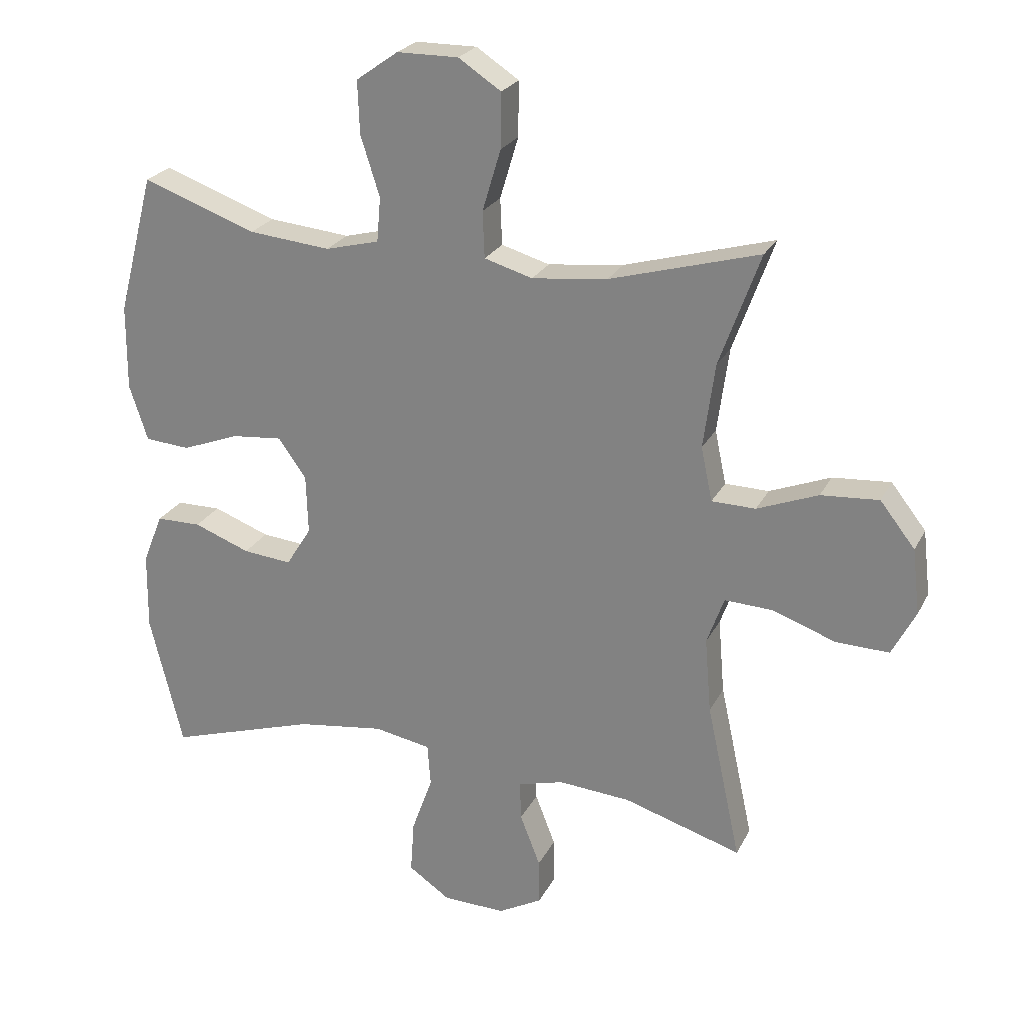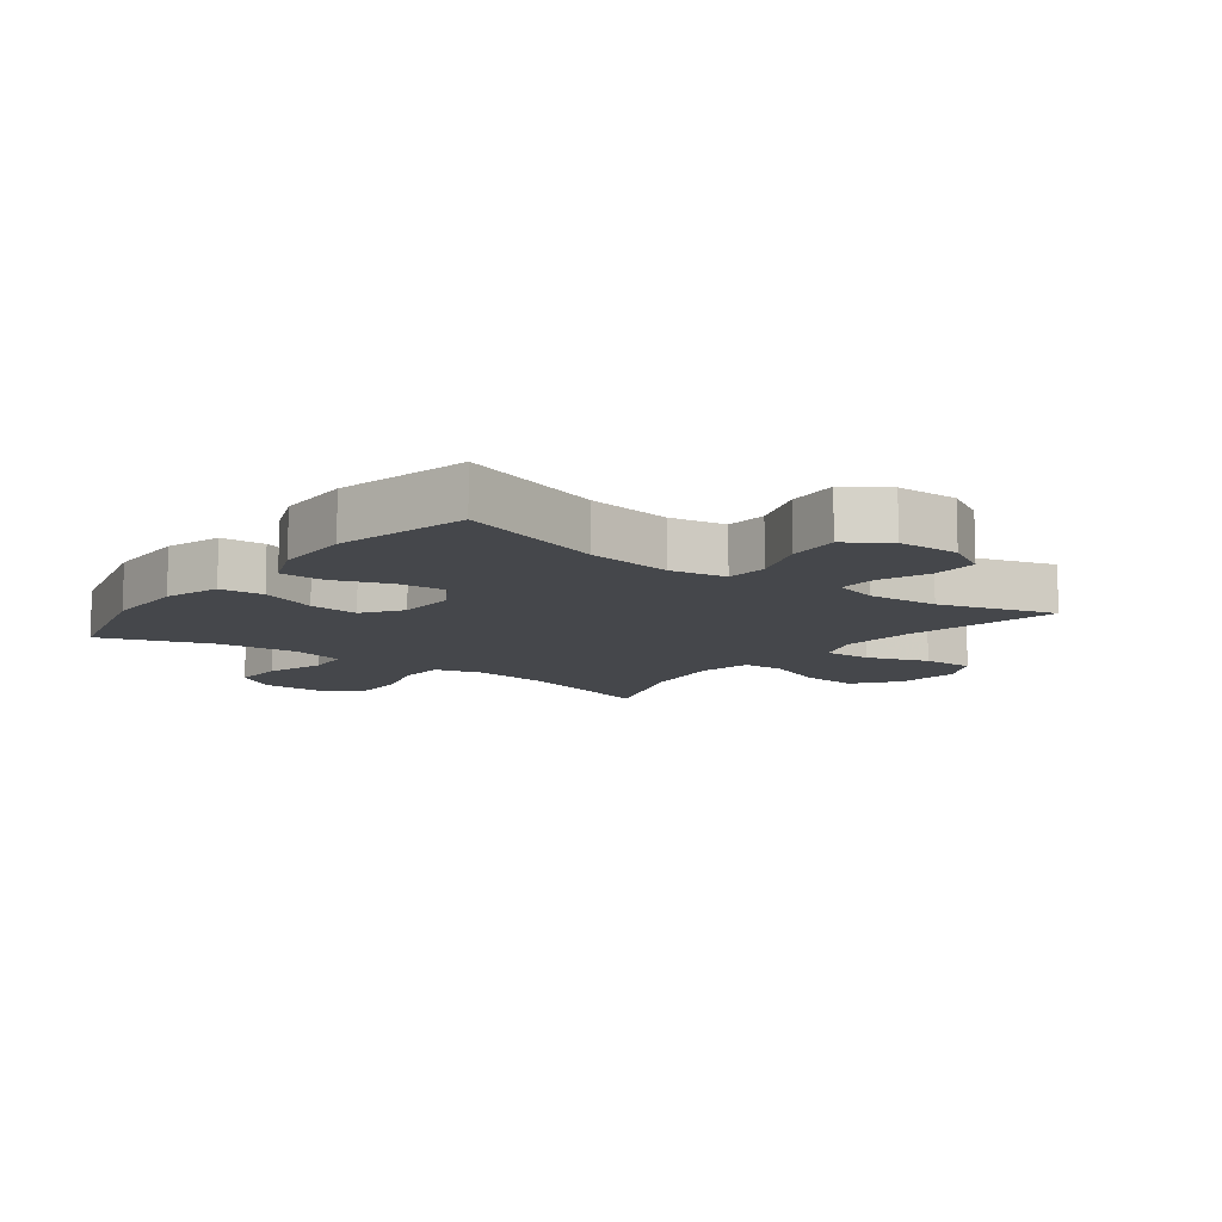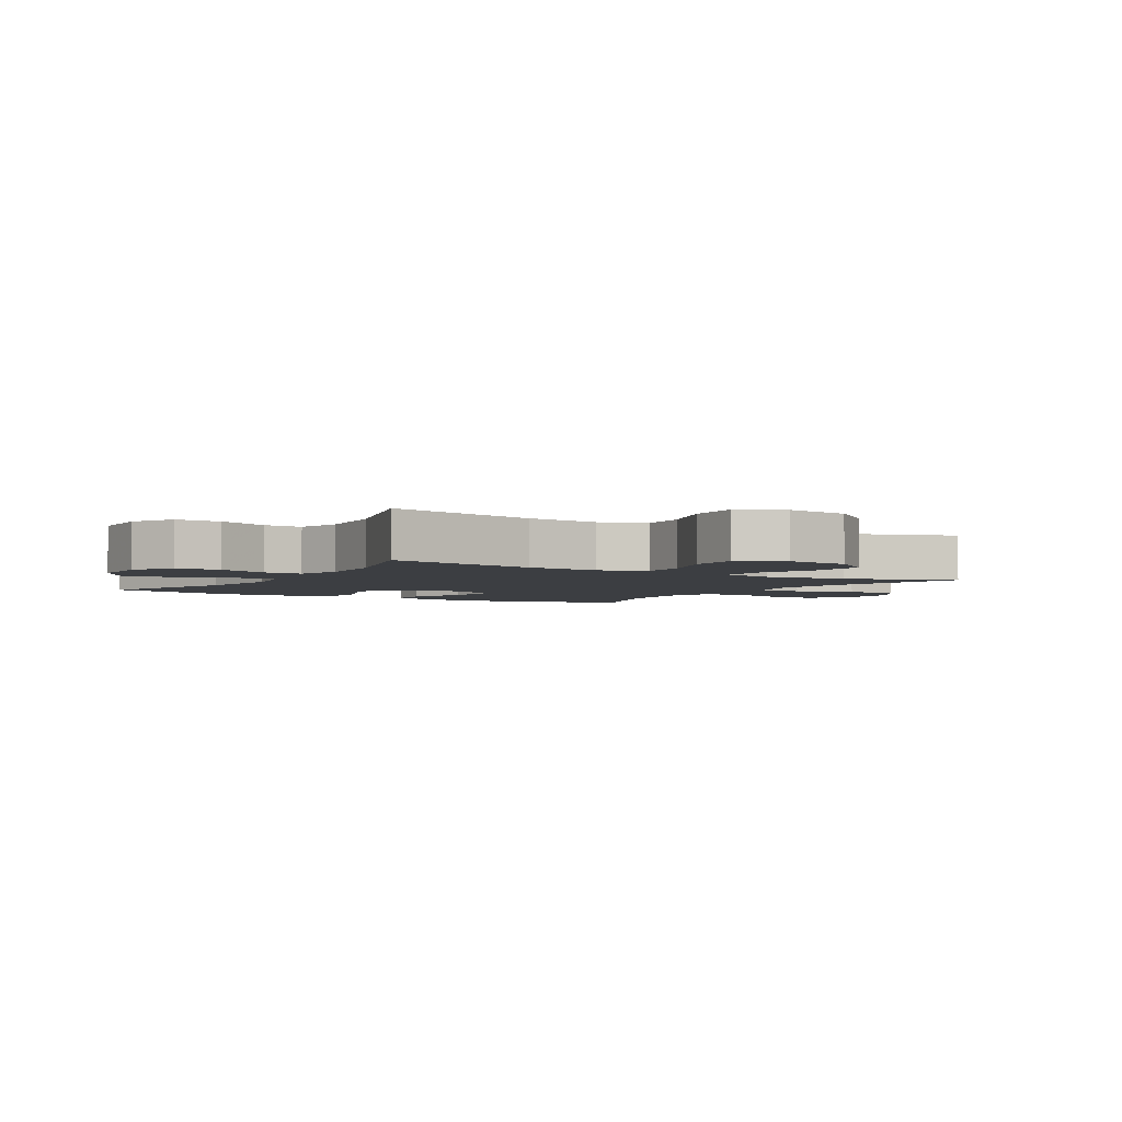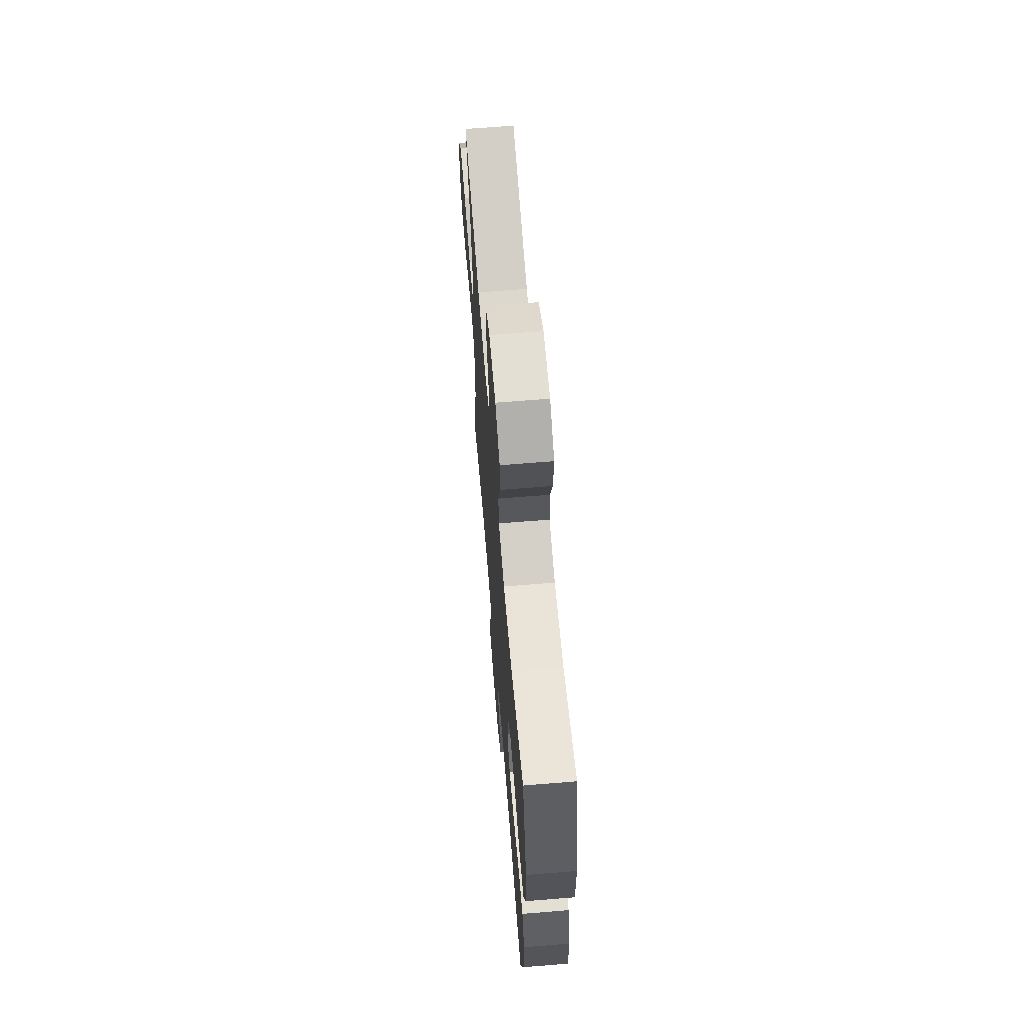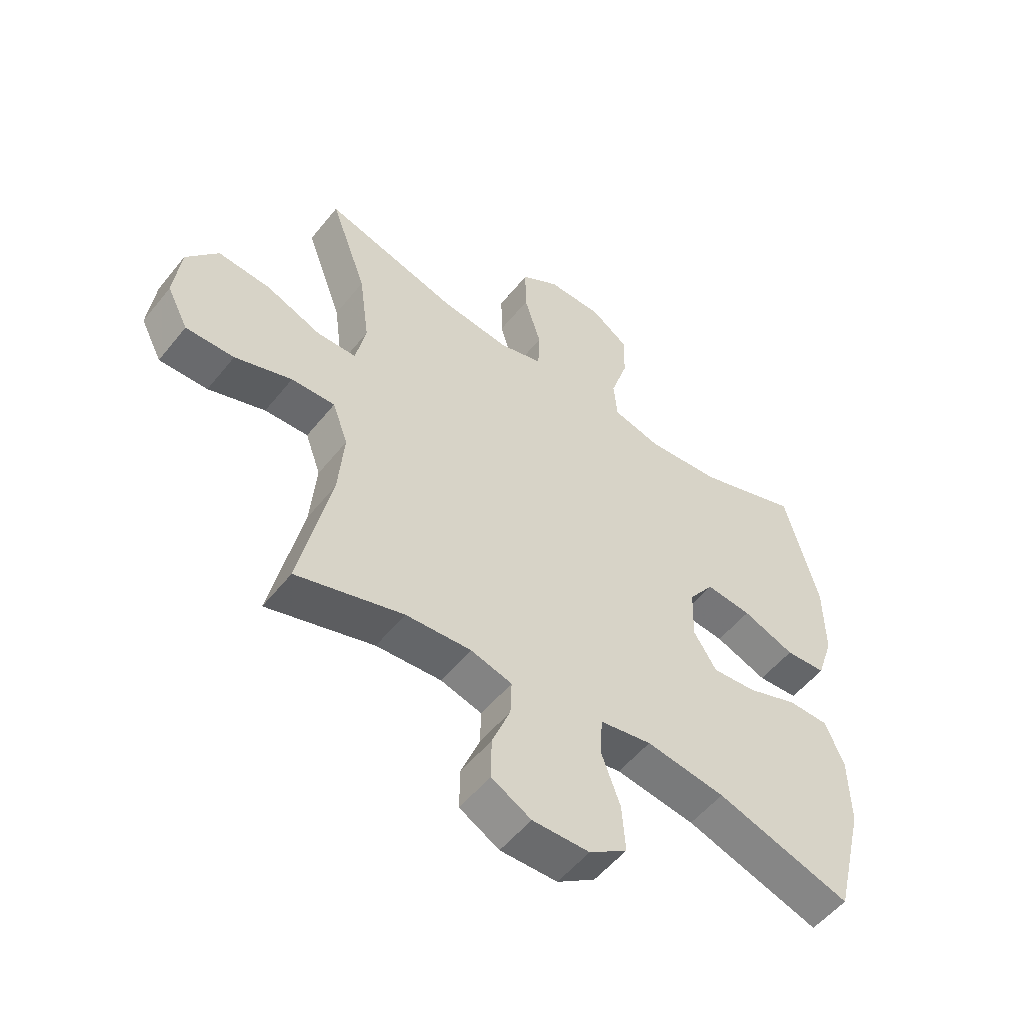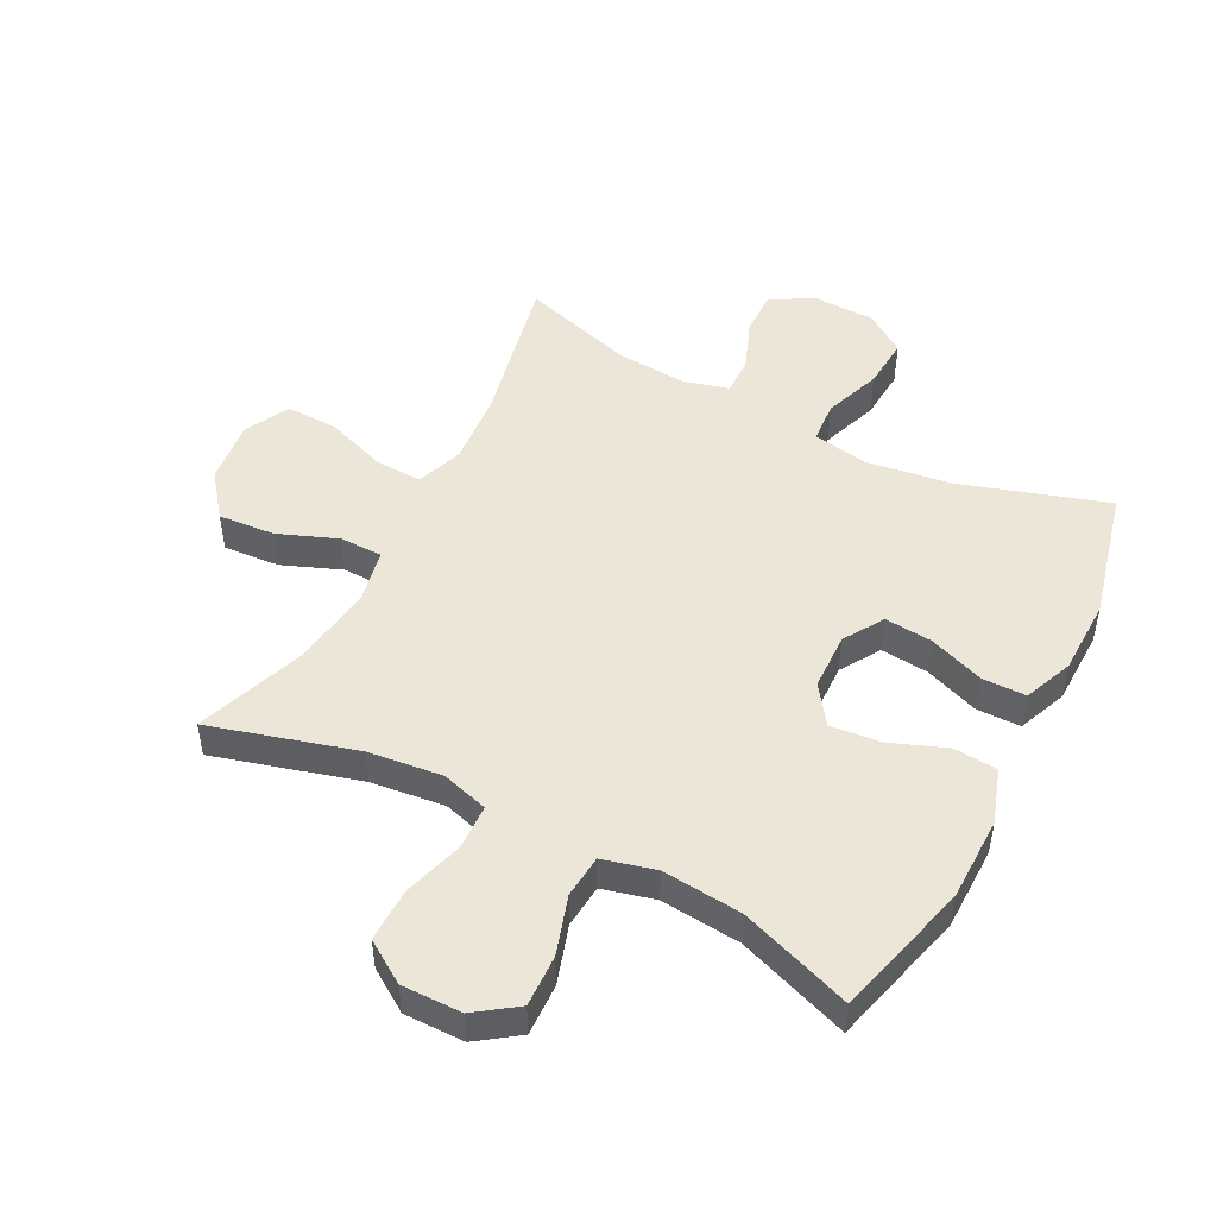
<metadata>
{"format":"obj","ext":"obj","renderer":"f3d","projection":"perspective","resolution":1024,"background":"white","views":[{"elev":24.4,"azim":-158.3,"up":"+Z"},{"elev":-10.6,"azim":142.9,"up":"+Y"},{"elev":-3.4,"azim":-121.6,"up":"+Y"},{"elev":66.1,"azim":85.3,"up":"+Z"},{"elev":-53.9,"azim":-37.9,"up":"+Z"},{"elev":48.9,"azim":27.4,"up":"+Y"}]}
</metadata>
<code>
v -0.5 0.07 -0.5
v -0.446 0.07 -0.251
v -0.436 0.07 -0.132
v -0.463 0.07 -0.057
v -0.539 0.07 -0.06
v -0.638 0.07 -0.095
v -0.722 0.07 -0.097
v -0.759 0.07 -0.025
v -0.747 0.07 0.078
v -0.692 0.07 0.148
v -0.601 0.07 0.141
v -0.505 0.07 0.103
v -0.436 0.07 0.104
v -0.418 0.07 0.189
v -0.436 0.07 0.323
v -0.5 0.07 0.5
v -0.265 0.07 0.433
v -0.146 0.07 0.419
v -0.07 0.07 0.441
v -0.067 0.07 0.514
v -0.096 0.07 0.611
v -0.097 0.07 0.697
v -0.03 0.07 0.741
v 0.067 0.07 0.74
v 0.133 0.07 0.693
v 0.13 0.07 0.61
v 0.1 0.07 0.516
v 0.106 0.07 0.446
v 0.191 0.07 0.424
v 0.32 0.07 0.436
v 0.5 0.07 0.5
v 0.558 0.07 0.279
v 0.559 0.07 0.144
v 0.53 0.07 0.056
v 0.459 0.07 0.051
v 0.368 0.07 0.086
v 0.288 0.07 0.094
v 0.244 0.07 0.032
v 0.241 0.07 -0.061
v 0.281 0.07 -0.125
v 0.358 0.07 -0.118
v 0.447 0.07 -0.085
v 0.518 0.07 -0.086
v 0.55 0.07 -0.165
v 0.552 0.07 -0.288
v 0.5 0.07 -0.5
v 0.265 0.07 -0.425
v 0.127 0.07 -0.405
v 0.037 0.07 -0.421
v 0.032 0.07 -0.488
v 0.065 0.07 -0.58
v 0.071 0.07 -0.664
v 0.005 0.07 -0.709
v -0.094 0.07 -0.711
v -0.163 0.07 -0.673
v -0.162 0.07 -0.6
v -0.13 0.07 -0.518
v -0.128 0.07 -0.456
v -0.2 0.07 -0.436
v -0.314 0.07 -0.444
v -0.5 0 -0.5
v -0.446 0 -0.251
v -0.436 0 -0.132
v -0.463 0 -0.057
v -0.539 0 -0.06
v -0.638 0 -0.095
v -0.722 0 -0.097
v -0.759 0 -0.025
v -0.747 0 0.078
v -0.692 0 0.148
v -0.601 0 0.141
v -0.505 0 0.103
v -0.436 0 0.104
v -0.418 0 0.189
v -0.436 0 0.323
v -0.5 0 0.5
v -0.265 0 0.433
v -0.146 0 0.419
v -0.07 0 0.441
v -0.067 0 0.514
v -0.096 0 0.611
v -0.097 0 0.697
v -0.03 0 0.741
v 0.067 0 0.74
v 0.133 0 0.693
v 0.13 0 0.61
v 0.1 0 0.516
v 0.106 0 0.446
v 0.191 0 0.424
v 0.32 0 0.436
v 0.5 0 0.5
v 0.558 0 0.279
v 0.559 0 0.144
v 0.53 0 0.056
v 0.459 0 0.051
v 0.368 0 0.086
v 0.288 0 0.094
v 0.244 0 0.032
v 0.241 0 -0.061
v 0.281 0 -0.125
v 0.358 0 -0.118
v 0.447 0 -0.085
v 0.518 0 -0.086
v 0.55 0 -0.165
v 0.552 0 -0.288
v 0.5 0 -0.5
v 0.265 0 -0.425
v 0.127 0 -0.405
v 0.037 0 -0.421
v 0.032 0 -0.488
v 0.065 0 -0.58
v 0.071 0 -0.664
v 0.005 0 -0.709
v -0.094 0 -0.711
v -0.163 0 -0.673
v -0.162 0 -0.6
v -0.13 0 -0.518
v -0.128 0 -0.456
v -0.2 0 -0.436
v -0.314 0 -0.444
f 54 55 56 57
f 54 57 58
f 53 54 58
f 50 51 52 53
f 49 50 53 58
f 44 45 46 47
f 44 47 48
f 41 42 43 44
f 40 41 44 48
f 39 40 48 49
f 33 34 35 36
f 33 36 37
f 30 31 32 33
f 29 30 33 37
f 28 29 37 38
f 24 25 26 27
f 24 27 28
f 23 24 28
f 20 21 22 23
f 19 20 23 28
f 18 19 28 38
f 15 16 17
f 14 15 17 18
f 13 14 18 38
f 9 10 11 12
f 5 6 7 8
f 4 5 8 9
f 60 1 2
f 59 60 2 3
f 4 9 12 13
f 39 49 58 59
f 13 38 39 59
f 3 4 13 59
f 117 116 115 114
f 118 117 114
f 118 114 113
f 113 112 111 110
f 118 113 110 109
f 107 106 105 104
f 108 107 104
f 104 103 102 101
f 108 104 101 100
f 109 108 100 99
f 96 95 94 93
f 97 96 93
f 93 92 91 90
f 97 93 90 89
f 98 97 89 88
f 87 86 85 84
f 88 87 84
f 88 84 83
f 83 82 81 80
f 88 83 80 79
f 98 88 79 78
f 77 76 75
f 78 77 75 74
f 98 78 74 73
f 72 71 70 69
f 68 67 66 65
f 69 68 65 64
f 62 61 120
f 63 62 120 119
f 73 72 69 64
f 119 118 109 99
f 119 99 98 73
f 119 73 64 63
f 1 61 62 2
f 2 62 63 3
f 3 63 64 4
f 4 64 65 5
f 5 65 66 6
f 6 66 67 7
f 7 67 68 8
f 8 68 69 9
f 9 69 70 10
f 10 70 71 11
f 11 71 72 12
f 12 72 73 13
f 13 73 74 14
f 14 74 75 15
f 15 75 76 16
f 16 76 77 17
f 17 77 78 18
f 18 78 79 19
f 19 79 80 20
f 20 80 81 21
f 21 81 82 22
f 22 82 83 23
f 23 83 84 24
f 24 84 85 25
f 25 85 86 26
f 26 86 87 27
f 27 87 88 28
f 28 88 89 29
f 29 89 90 30
f 30 90 91 31
f 31 91 92 32
f 32 92 93 33
f 33 93 94 34
f 34 94 95 35
f 35 95 96 36
f 36 96 97 37
f 37 97 98 38
f 38 98 99 39
f 39 99 100 40
f 40 100 101 41
f 41 101 102 42
f 42 102 103 43
f 43 103 104 44
f 44 104 105 45
f 45 105 106 46
f 46 106 107 47
f 47 107 108 48
f 48 108 109 49
f 49 109 110 50
f 50 110 111 51
f 51 111 112 52
f 52 112 113 53
f 53 113 114 54
f 54 114 115 55
f 55 115 116 56
f 56 116 117 57
f 57 117 118 58
f 58 118 119 59
f 59 119 120 60
f 60 120 61 1

</code>
